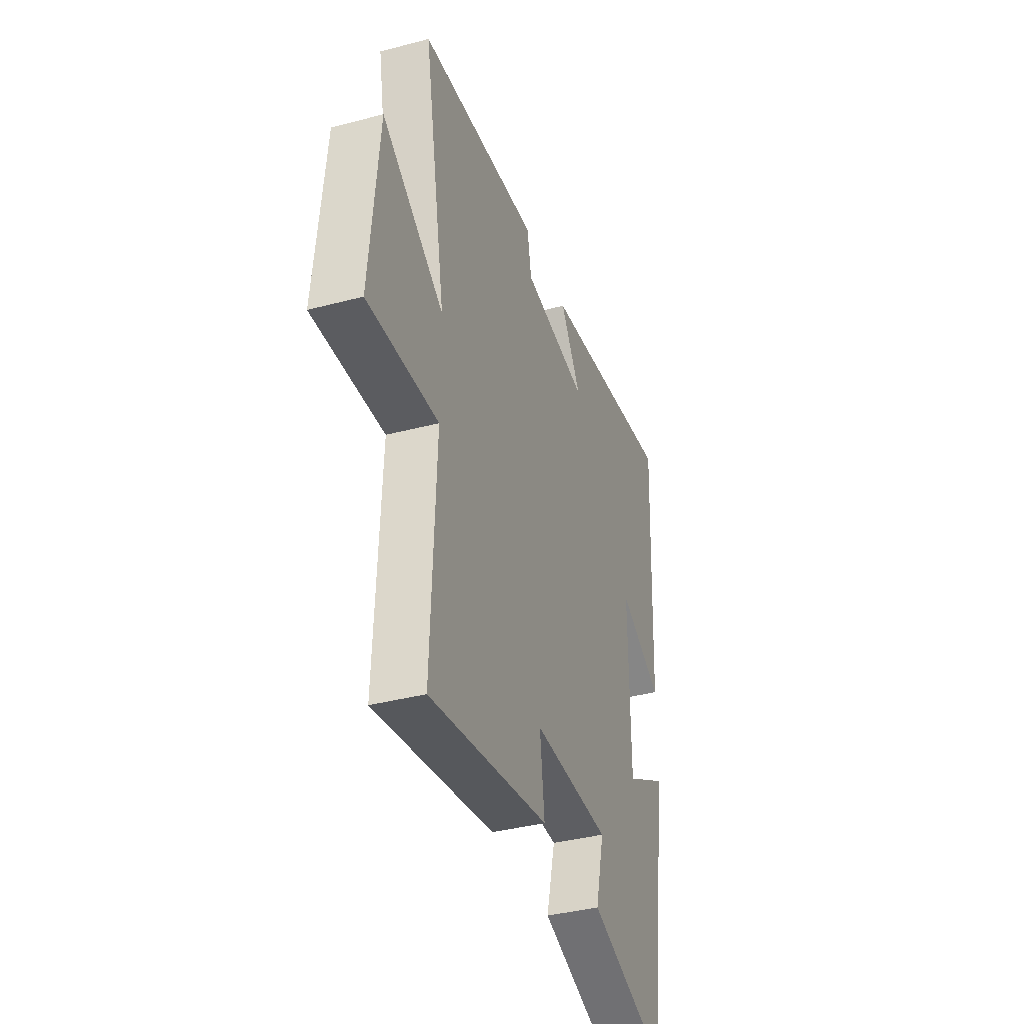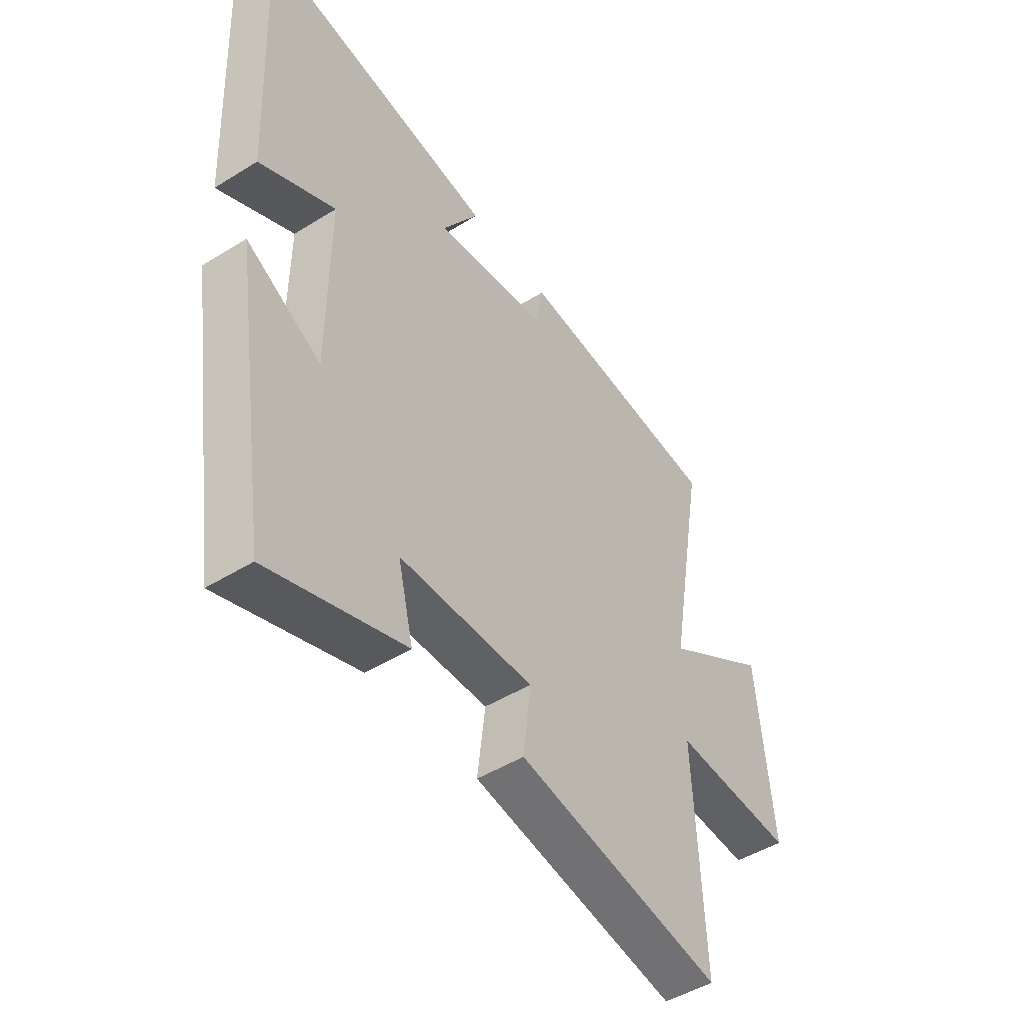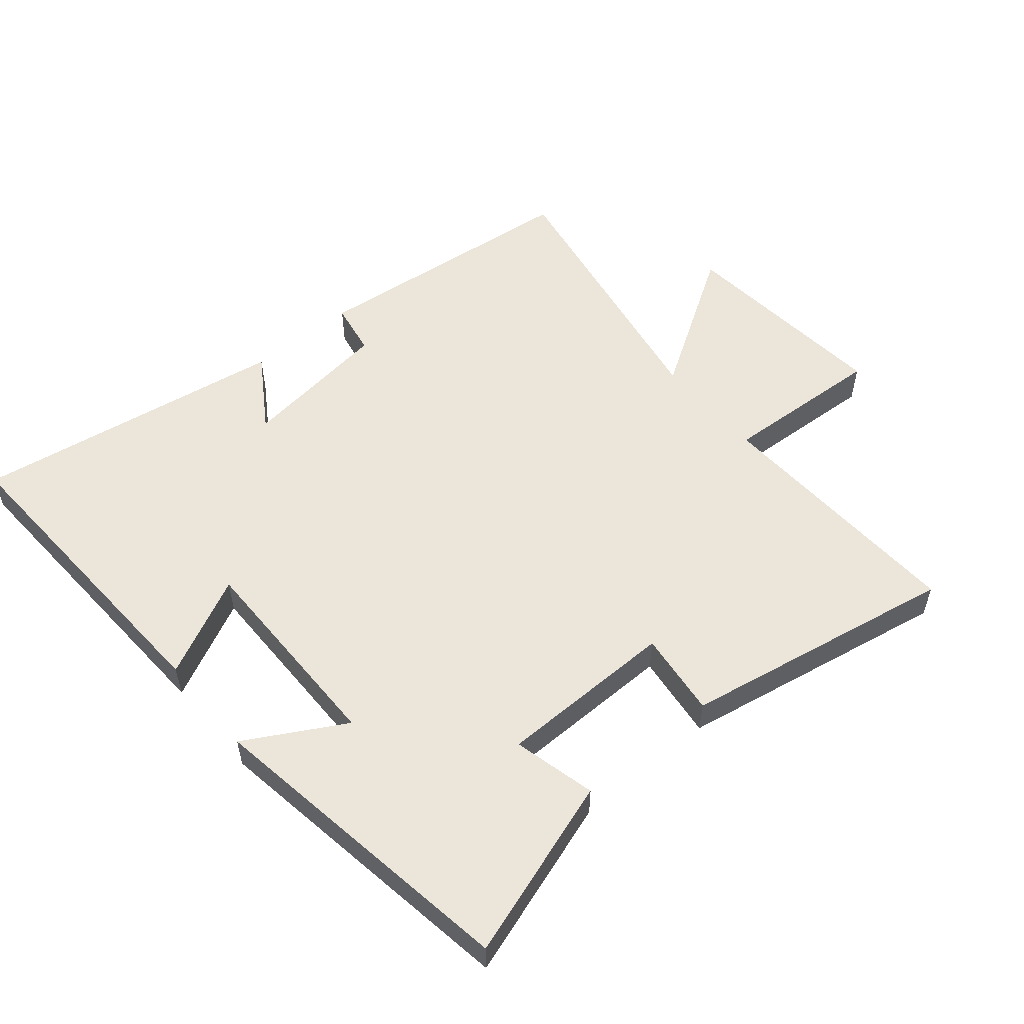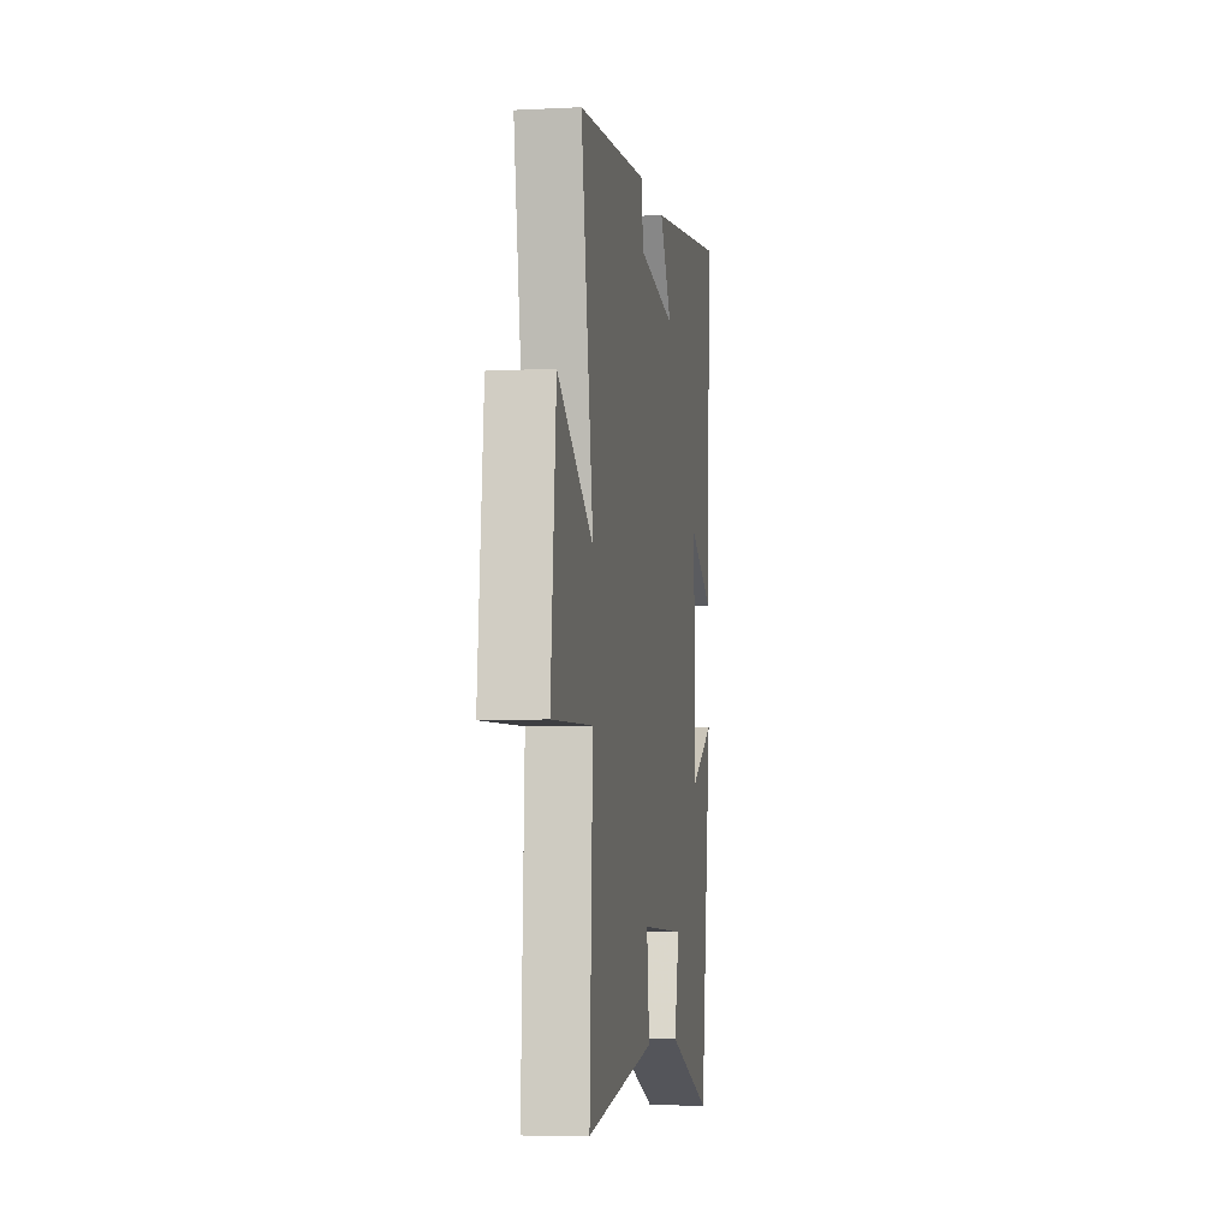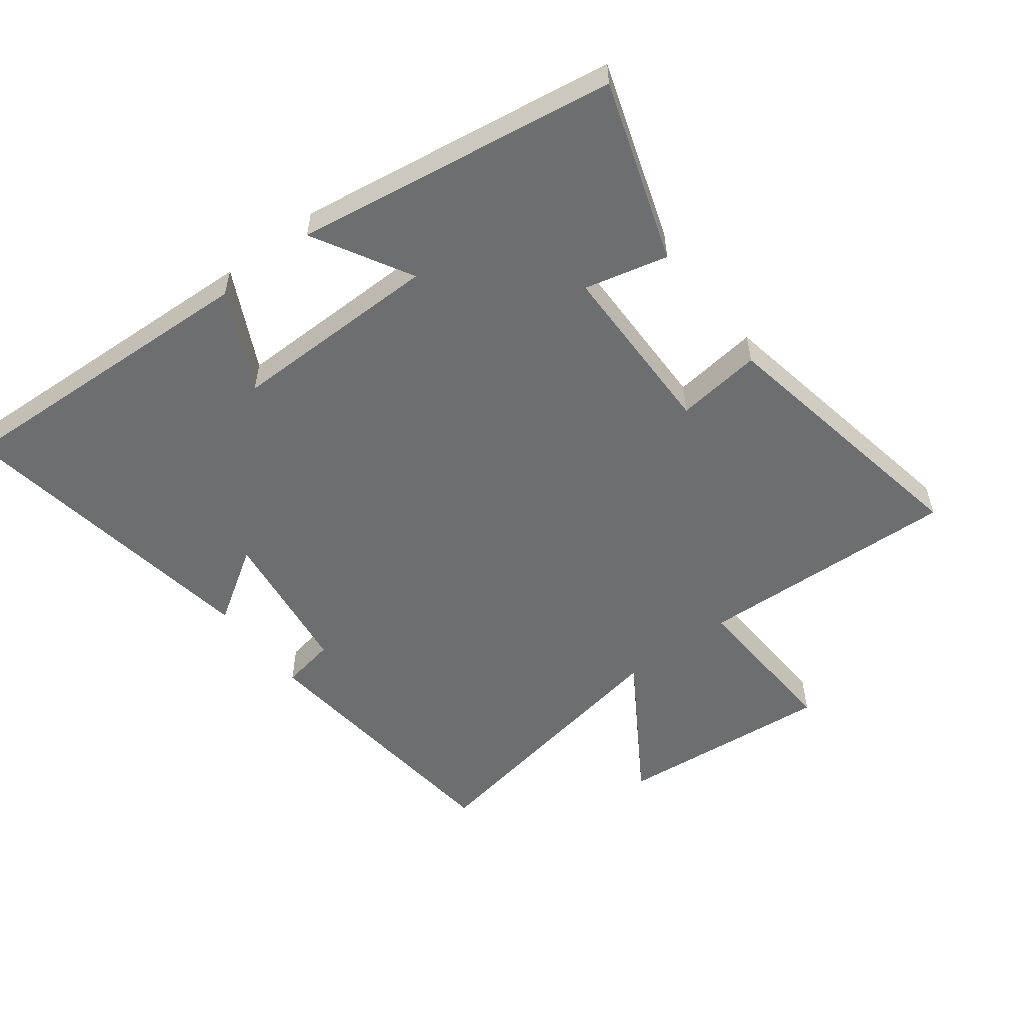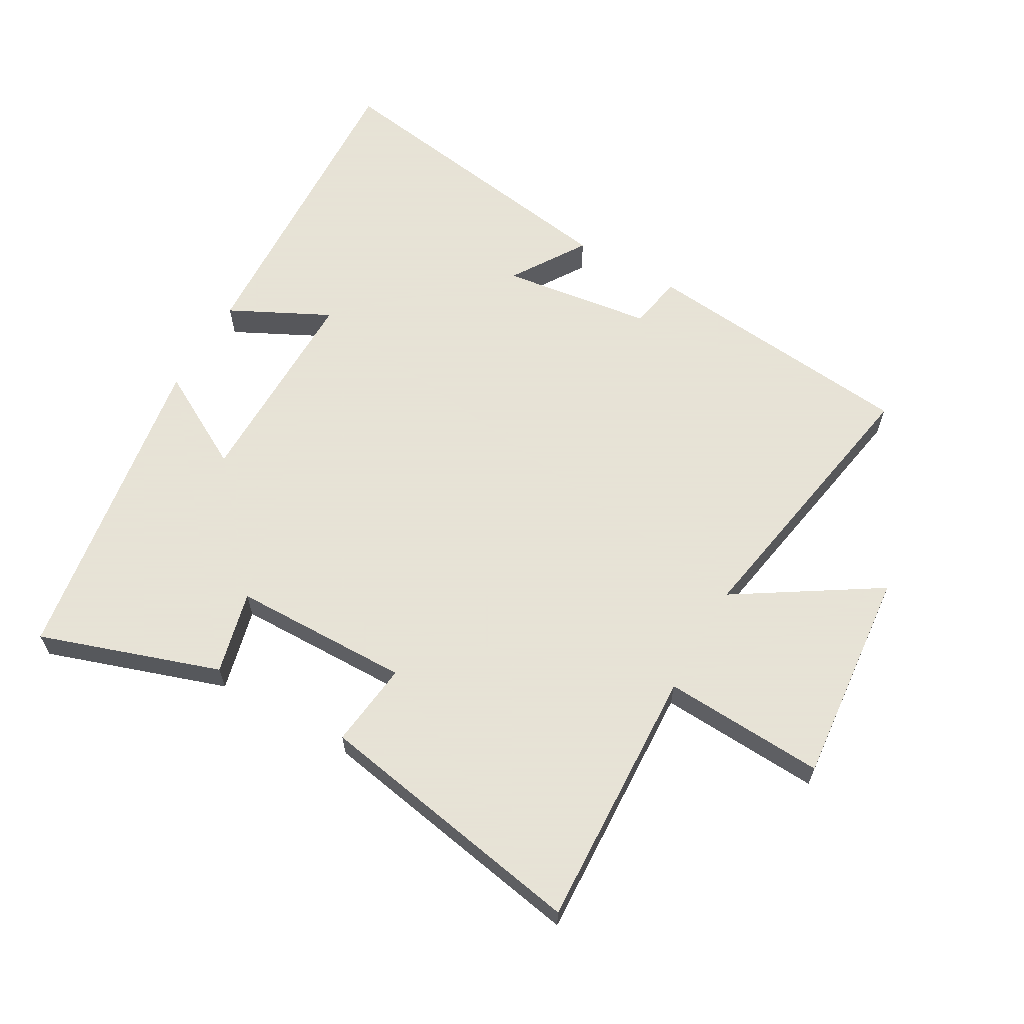
<metadata>
{"format":"obj","ext":"obj","renderer":"f3d","projection":"perspective","resolution":1024,"background":"white","views":[{"elev":-38.2,"azim":-71.5,"up":"+Z"},{"elev":-47.7,"azim":124.9,"up":"+Z"},{"elev":54.3,"azim":140.2,"up":"+Y"},{"elev":-6.7,"azim":-81.4,"up":"+Z"},{"elev":-54.2,"azim":127.4,"up":"+Y"},{"elev":62.8,"azim":-150.3,"up":"+Y"}]}
</metadata>
<code>
v -0.577 0.07 0.456
v -0.145 0.07 0.5
v -0.13 0.07 0.415
v 0.106 0.07 0.383
v 0.031 0.07 0.5
v 0.524 0.07 0.576
v 0.5 0.07 0.075
v 0.344 0.07 0.153
v 0.346 0.07 -0.177
v 0.5 0.07 -0.091
v 0.422 0.07 -0.594
v 0.141 0.07 -0.5
v 0.173 0.07 -0.37
v -0.105 0.07 -0.366
v -0.089 0.07 -0.5
v -0.518 0.07 -0.577
v -0.5 0.07 -0.167
v -0.753 0.07 -0.181
v -0.721 0.07 0.157
v -0.5 0.07 0.017
v -0.577 0 0.456
v -0.145 0 0.5
v -0.13 0 0.415
v 0.106 0 0.383
v 0.031 0 0.5
v 0.524 0 0.576
v 0.5 0 0.075
v 0.344 0 0.153
v 0.346 0 -0.177
v 0.5 0 -0.091
v 0.422 0 -0.594
v 0.141 0 -0.5
v 0.173 0 -0.37
v -0.105 0 -0.366
v -0.089 0 -0.5
v -0.518 0 -0.577
v -0.5 0 -0.167
v -0.753 0 -0.181
v -0.721 0 0.157
v -0.5 0 0.017
f 17 18 19 20
f 14 15 16 17
f 13 14 17 20
f 10 11 12 13
f 9 10 13
f 8 9 13 20
f 5 6 7 8
f 4 5 8
f 3 4 8 20
f 1 2 3 20
f 40 39 38 37
f 37 36 35 34
f 40 37 34 33
f 33 32 31 30
f 33 30 29
f 40 33 29 28
f 28 27 26 25
f 28 25 24
f 40 28 24 23
f 40 23 22 21
f 1 21 22 2
f 2 22 23 3
f 3 23 24 4
f 4 24 25 5
f 5 25 26 6
f 6 26 27 7
f 7 27 28 8
f 8 28 29 9
f 9 29 30 10
f 10 30 31 11
f 11 31 32 12
f 12 32 33 13
f 13 33 34 14
f 14 34 35 15
f 15 35 36 16
f 16 36 37 17
f 17 37 38 18
f 18 38 39 19
f 19 39 40 20
f 20 40 21 1

</code>
